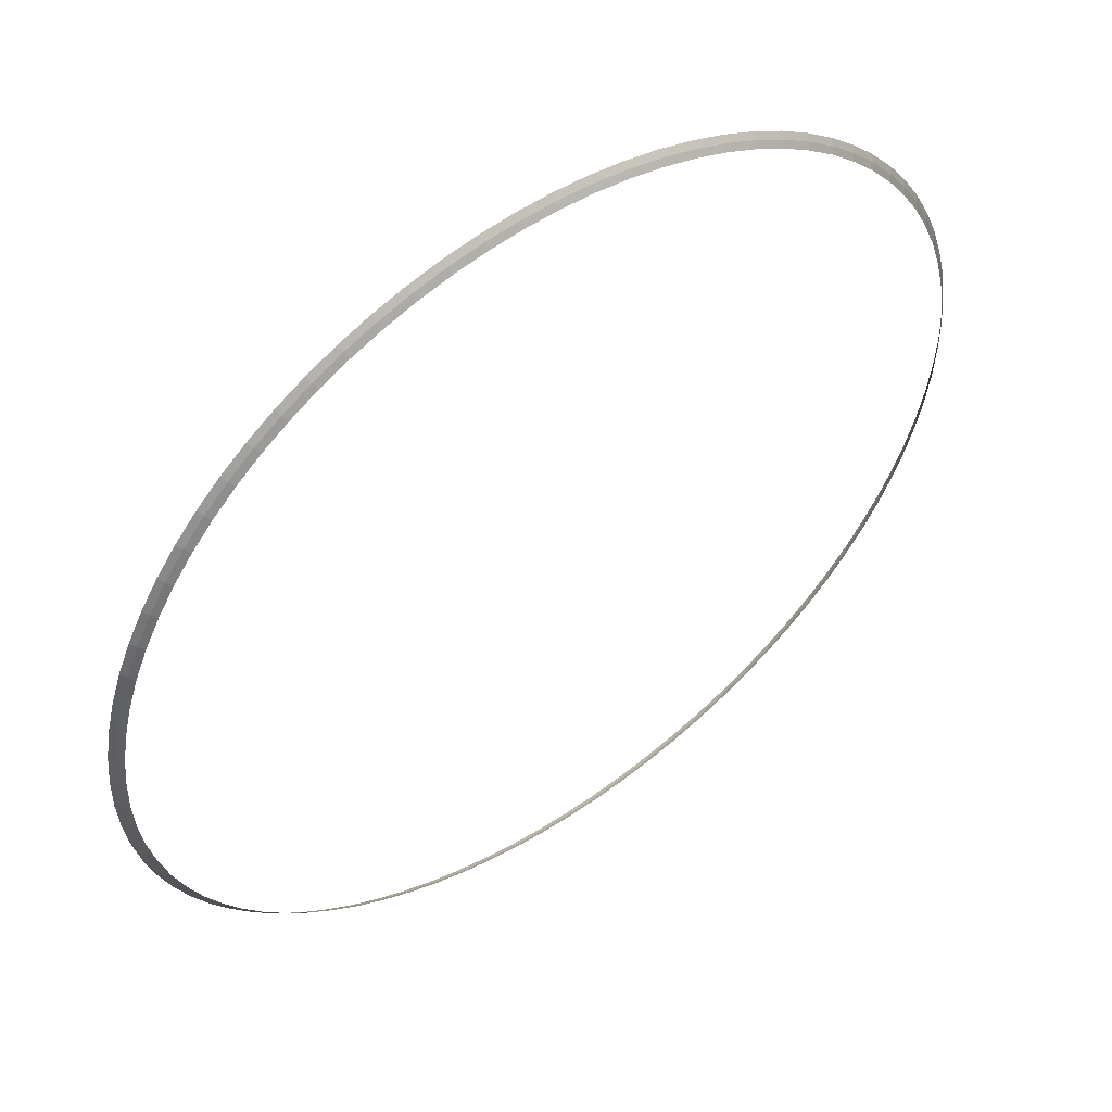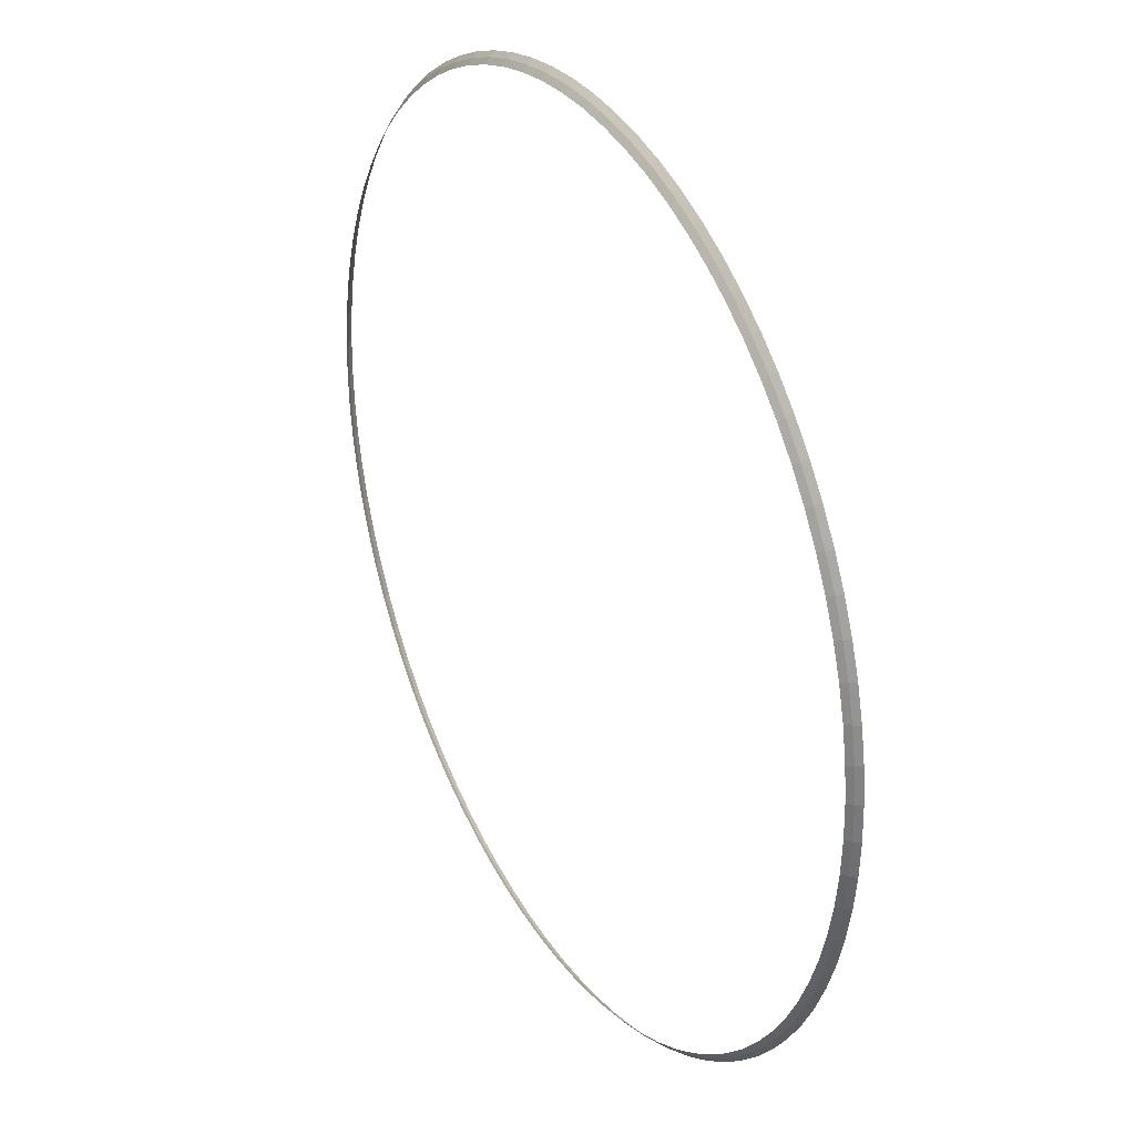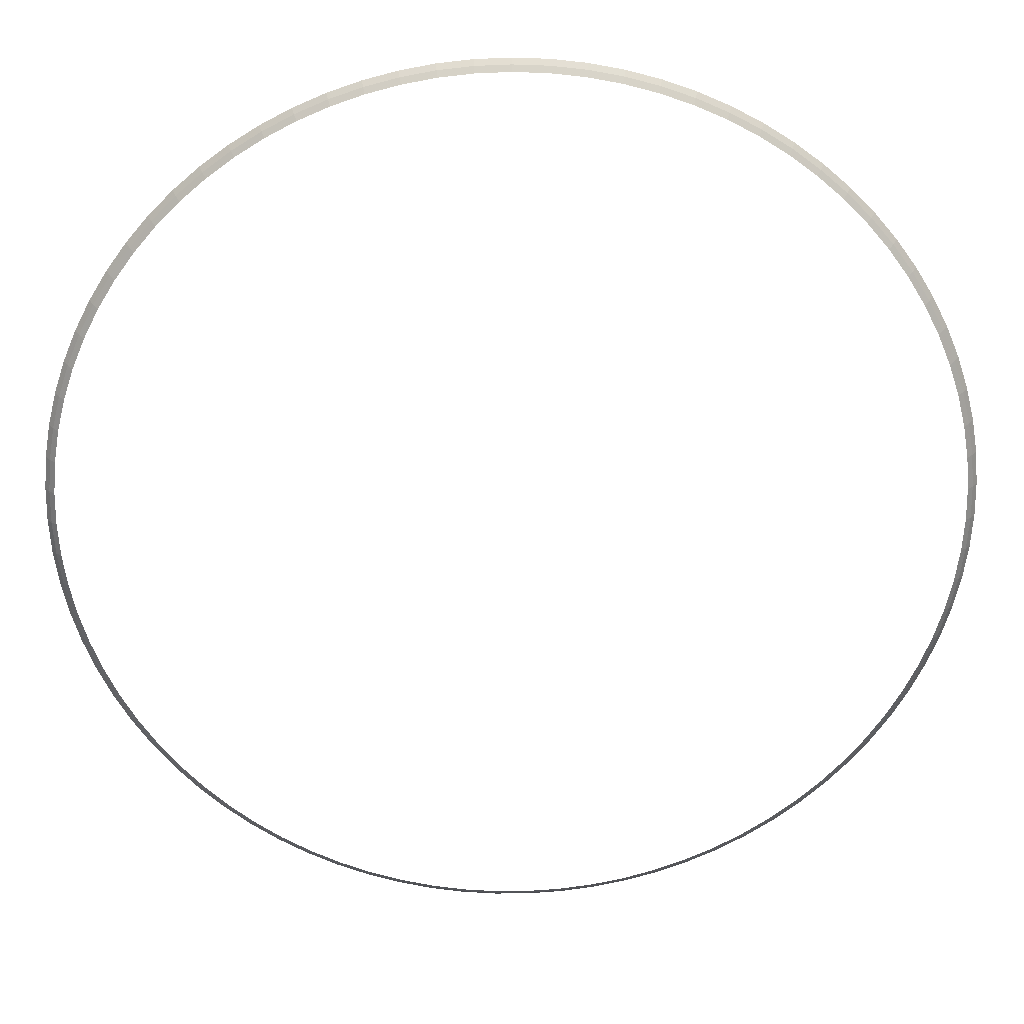
<metadata>
{"format":"obj","ext":"obj","renderer":"f3d","projection":"perspective","resolution":1024,"background":"white","views":[{"elev":52.5,"azim":144.6,"up":"+Z"},{"elev":30.9,"azim":-119.0,"up":"+Z"},{"elev":26.6,"azim":179.3,"up":"+Z"}]}
</metadata>
<code>
v 0.1927 9.588 9.814
v 0.2068 9.588 10.56
v 0.2349 9.588 9.073
v 0.2769 9.588 11.3
v 0.2946 9.707 9.816
v 0.3085 9.707 10.55
v 0.3329 9.588 8.337
v 0.3363 9.707 9.083
v 0.3779 9.707 11.28
v 0.4028 9.588 12.03
v 0.4139 9.809 9.819
v 0.4277 9.809 10.54
v 0.4334 9.707 8.355
v 0.4551 9.809 9.094
v 0.4864 9.588 7.611
v 0.4962 9.809 11.27
v 0.5025 9.707 12.01
v 0.551 9.809 8.375
v 0.5836 9.588 12.75
v 0.5852 9.707 7.636
v 0.6192 9.809 11.98
v 0.6814 9.707 12.72
v 0.6943 9.588 6.898
v 0.7009 9.809 7.665
v 0.791 9.707 6.931
v 0.796 9.809 12.69
v 0.8183 9.588 13.45
v 0.9042 9.809 6.968
v 0.9137 9.707 13.42
v 0.9555 9.588 6.203
v 1.025 9.809 13.37
v 1.049 9.707 6.243
v 1.106 9.588 14.14
v 1.16 9.809 6.289
v 1.198 9.707 14.09
v 1.269 9.588 5.53
v 1.306 9.809 14.04
v 1.359 9.707 5.577
v 1.444 9.588 14.8
v 1.465 9.809 5.631
v 1.533 9.707 14.75
v 1.632 9.588 4.883
v 1.637 9.809 14.69
v 1.719 9.707 4.936
v 1.82 9.809 4.998
v 1.831 9.588 15.43
v 1.916 9.707 15.37
v 2.015 9.809 15.31
v 2.043 9.588 4.264
v 2.125 9.707 4.324
v 2.222 9.809 4.394
v 2.265 9.588 16.03
v 2.346 9.707 15.97
v 2.44 9.809 15.9
v 2.499 9.588 3.679
v 2.577 9.707 3.745
v 2.668 9.809 3.822
v 2.744 9.588 16.6
v 2.819 9.707 16.53
v 2.907 9.809 16.45
v 2.999 9.588 3.13
v 3.071 9.707 3.201
v 3.157 9.809 3.285
v 3.264 9.588 17.13
v 3.334 9.707 17.06
v 3.416 9.809 16.97
v 3.538 9.588 2.62
v 3.605 9.707 2.697
v 3.684 9.809 2.787
v 3.822 9.588 17.62
v 3.886 9.707 17.54
v 3.962 9.809 17.45
v 4.115 9.588 2.153
v 4.176 9.707 2.234
v 4.248 9.809 2.33
v 4.416 9.588 18.06
v 4.474 9.707 17.98
v 4.542 9.809 17.88
v 4.725 9.588 1.73
v 4.78 9.707 1.816
v 4.844 9.809 1.916
v 5.042 9.588 18.46
v 5.094 9.707 18.38
v 5.154 9.809 18.27
v 5.366 9.588 1.355
v 5.414 9.707 1.445
v 5.47 9.809 1.55
v 5.696 9.588 18.81
v 5.741 9.707 18.72
v 5.793 9.809 18.62
v 6.033 9.588 1.029
v 6.074 9.707 1.122
v 6.122 9.809 1.231
v 6.375 9.588 19.11
v 6.413 9.707 19.02
v 6.457 9.809 18.91
v 6.723 9.588 0.7546
v 6.757 9.707 0.8507
v 6.797 9.809 0.9632
v 7.075 9.588 19.36
v 7.105 9.707 19.27
v 7.141 9.809 19.15
v 7.431 9.588 0.5333
v 7.458 9.707 0.6316
v 7.489 9.809 0.7468
v 7.791 9.588 19.56
v 7.814 9.707 19.46
v 7.841 9.809 19.34
v 8.155 9.588 0.3661
v 8.174 9.707 0.4662
v 8.196 9.809 0.5834
v 8.521 9.588 19.7
v 8.536 9.707 19.6
v 8.554 9.809 19.48
v 8.889 9.588 0.2542
v 8.9 9.707 0.3554
v 8.914 9.809 0.474
v 9.258 9.588 19.78
v 9.266 9.707 19.68
v 9.275 9.809 19.56
v 9.629 9.588 0.198
v 9.633 9.707 0.2998
v 9.637 9.809 0.4191
v 10 9.588 19.81
v 10 9.707 19.71
v 10 9.809 19.59
v 10.36 9.809 0.4191
v 10.37 9.707 0.2998
v 10.37 9.588 0.198
v 10.73 9.809 19.56
v 10.73 9.707 19.68
v 10.74 9.588 19.78
v 11.09 9.809 0.474
v 11.1 9.707 0.3554
v 11.11 9.588 0.2542
v 11.45 9.809 19.48
v 11.46 9.707 19.6
v 11.48 9.588 19.7
v 11.8 9.809 0.5834
v 11.83 9.707 0.4662
v 11.85 9.588 0.3661
v 12.16 9.809 19.34
v 12.19 9.707 19.46
v 12.21 9.588 19.56
v 12.51 9.809 0.7468
v 12.54 9.707 0.6316
v 12.57 9.588 0.5333
v 12.86 9.809 19.15
v 12.89 9.707 19.27
v 12.93 9.588 19.36
v 13.2 9.809 0.9632
v 13.24 9.707 0.8507
v 13.28 9.588 0.7546
v 13.54 9.809 18.91
v 13.59 9.707 19.02
v 13.62 9.588 19.11
v 13.88 9.809 1.231
v 13.93 9.707 1.122
v 13.97 9.588 1.029
v 14.21 9.809 18.62
v 14.26 9.707 18.72
v 14.3 9.588 18.81
v 14.53 9.809 1.55
v 14.59 9.707 1.445
v 14.63 9.588 1.355
v 14.85 9.809 18.27
v 14.91 9.707 18.38
v 14.96 9.588 18.46
v 15.16 9.809 1.916
v 15.22 9.707 1.816
v 15.27 9.588 1.73
v 15.46 9.809 17.88
v 15.53 9.707 17.98
v 15.58 9.588 18.06
v 15.75 9.809 2.33
v 15.82 9.707 2.234
v 15.89 9.588 2.153
v 16.04 9.809 17.45
v 16.11 9.707 17.54
v 16.18 9.588 17.62
v 16.32 9.809 2.787
v 16.39 9.707 2.697
v 16.46 9.588 2.62
v 16.58 9.809 16.97
v 16.67 9.707 17.06
v 16.74 9.588 17.13
v 16.84 9.809 3.285
v 16.93 9.707 3.201
v 17 9.588 3.13
v 17.09 9.809 16.45
v 17.18 9.707 16.53
v 17.26 9.588 16.6
v 17.33 9.809 3.822
v 17.42 9.707 3.745
v 17.5 9.588 3.679
v 17.56 9.809 15.9
v 17.65 9.707 15.97
v 17.73 9.588 16.03
v 17.78 9.809 4.394
v 17.87 9.707 4.324
v 17.96 9.588 4.264
v 17.98 9.809 15.31
v 18.08 9.707 15.37
v 18.17 9.588 15.43
v 18.18 9.809 4.998
v 18.28 9.707 4.936
v 18.36 9.809 14.69
v 18.37 9.588 4.883
v 18.47 9.707 14.75
v 18.53 9.809 5.631
v 18.56 9.588 14.8
v 18.64 9.707 5.577
v 18.69 9.809 14.04
v 18.73 9.588 5.53
v 18.8 9.707 14.09
v 18.84 9.809 6.289
v 18.89 9.588 14.14
v 18.95 9.707 6.243
v 18.97 9.809 13.37
v 19.04 9.588 6.203
v 19.09 9.707 13.42
v 19.1 9.809 6.968
v 19.18 9.588 13.45
v 19.2 9.809 12.69
v 19.21 9.707 6.931
v 19.3 9.809 7.665
v 19.31 9.588 6.898
v 19.32 9.707 12.72
v 19.38 9.809 11.98
v 19.41 9.707 7.636
v 19.42 9.588 12.75
v 19.45 9.809 8.375
v 19.5 9.707 12.01
v 19.5 9.809 11.27
v 19.51 9.588 7.611
v 19.54 9.809 9.094
v 19.57 9.707 8.355
v 19.57 9.809 10.54
v 19.59 9.809 9.819
v 19.6 9.588 12.03
v 19.62 9.707 11.28
v 19.66 9.707 9.083
v 19.67 9.588 8.337
v 19.69 9.707 10.55
v 19.71 9.707 9.816
v 19.72 9.588 11.3
v 19.77 9.588 9.073
v 19.79 9.588 10.56
v 19.81 9.588 9.814
f 108 102 107
f 114 108 113
f 113 108 107
f 113 107 112
f 120 114 119
f 119 114 113
f 119 113 118
f 118 113 112
f 126 120 125
f 125 120 119
f 125 119 124
f 124 119 118
f 130 126 131
f 131 126 125
f 131 125 132
f 132 125 124
f 137 130 131
f 137 131 138
f 138 131 132
f 102 101 107
f 107 101 106
f 107 106 112
f 148 142 149
f 149 142 143
f 149 143 150
f 150 143 144
f 150 156 149
f 138 144 137
f 137 144 143
f 137 143 136
f 136 143 142
f 136 130 137
f 172 166 173
f 173 166 167
f 173 167 174
f 174 167 168
f 162 168 161
f 161 168 167
f 161 167 160
f 160 167 166
f 160 154 161
f 161 154 155
f 161 155 162
f 162 155 156
f 149 156 155
f 149 155 148
f 148 155 154
f 190 184 191
f 191 184 185
f 191 185 192
f 192 185 186
f 192 198 191
f 180 186 179
f 179 186 185
f 179 185 178
f 178 185 184
f 178 172 179
f 179 172 173
f 179 173 180
f 180 173 174
f 213 207 215
f 215 207 209
f 215 209 217
f 217 209 211
f 204 211 203
f 203 211 209
f 203 209 202
f 202 209 207
f 202 196 203
f 203 196 197
f 203 197 204
f 204 197 198
f 191 198 197
f 191 197 190
f 190 197 196
f 229 224 233
f 233 224 228
f 233 228 240
f 240 228 231
f 240 246 233
f 223 231 221
f 221 231 228
f 221 228 219
f 219 228 224
f 219 213 221
f 221 213 215
f 221 215 223
f 223 215 217
f 236 239 242
f 242 239 245
f 242 245 247
f 247 245 249
f 248 249 244
f 244 249 245
f 244 245 238
f 238 245 239
f 238 234 244
f 244 234 241
f 244 241 248
f 248 241 246
f 233 246 241
f 233 241 229
f 229 241 234
f 222 226 225
f 225 226 230
f 225 230 227
f 227 230 235
f 243 235 237
f 237 235 230
f 237 230 232
f 232 230 226
f 232 236 237
f 237 236 242
f 237 242 243
f 243 242 247
f 199 205 200
f 200 205 206
f 200 206 201
f 201 206 208
f 214 208 212
f 212 208 206
f 212 206 210
f 210 206 205
f 220 214 218
f 218 214 212
f 218 212 216
f 216 212 210
f 216 222 218
f 218 222 225
f 218 225 220
f 220 225 227
f 181 187 182
f 182 187 188
f 182 188 183
f 183 188 189
f 195 189 194
f 194 189 188
f 194 188 193
f 193 188 187
f 193 199 194
f 194 199 200
f 194 200 195
f 195 200 201
f 157 163 158
f 158 163 164
f 158 164 159
f 159 164 165
f 171 165 170
f 170 165 164
f 170 164 169
f 169 164 163
f 177 171 176
f 176 171 170
f 176 170 175
f 175 170 169
f 175 181 176
f 176 181 182
f 176 182 177
f 177 182 183
f 139 145 140
f 140 145 146
f 140 146 141
f 141 146 147
f 153 147 152
f 152 147 146
f 152 146 151
f 151 146 145
f 151 157 152
f 152 157 158
f 152 158 153
f 153 158 159
f 123 127 122
f 122 127 128
f 122 128 121
f 121 128 129
f 121 115 122
f 135 129 134
f 134 129 128
f 134 128 133
f 133 128 127
f 133 139 134
f 134 139 140
f 134 140 135
f 135 140 141
f 99 105 98
f 98 105 104
f 98 104 97
f 97 104 103
f 109 103 110
f 110 103 104
f 110 104 111
f 111 104 105
f 111 117 110
f 110 117 116
f 110 116 109
f 109 116 115
f 122 115 116
f 122 116 123
f 123 116 117
f 81 87 80
f 80 87 86
f 80 86 79
f 79 86 85
f 79 73 80
f 91 85 92
f 92 85 86
f 92 86 93
f 93 86 87
f 93 99 92
f 92 99 98
f 92 98 91
f 91 98 97
f 57 63 56
f 56 63 62
f 56 62 55
f 55 62 61
f 67 61 68
f 68 61 62
f 68 62 69
f 69 62 63
f 69 75 68
f 68 75 74
f 68 74 67
f 67 74 73
f 80 73 74
f 80 74 81
f 81 74 75
f 40 45 38
f 38 45 44
f 38 44 36
f 36 44 42
f 36 30 38
f 49 42 50
f 50 42 44
f 50 44 51
f 51 44 45
f 51 57 50
f 50 57 56
f 50 56 49
f 49 56 55
f 18 24 13
f 13 24 20
f 13 20 7
f 7 20 15
f 23 15 25
f 25 15 20
f 25 20 28
f 28 20 24
f 28 34 25
f 25 34 32
f 25 32 23
f 23 32 30
f 38 30 32
f 38 32 40
f 40 32 34
f 12 11 6
f 6 11 5
f 6 5 2
f 2 5 1
f 3 1 8
f 8 1 5
f 8 5 14
f 14 5 11
f 14 18 8
f 8 18 13
f 8 13 3
f 3 13 7
f 31 26 29
f 29 26 22
f 29 22 27
f 27 22 19
f 10 19 17
f 17 19 22
f 17 22 21
f 21 22 26
f 4 10 9
f 9 10 17
f 9 17 16
f 16 17 21
f 16 12 9
f 9 12 6
f 9 6 4
f 4 6 2
f 48 43 47
f 47 43 41
f 47 41 46
f 46 41 39
f 33 39 35
f 35 39 41
f 35 41 37
f 37 41 43
f 37 31 35
f 35 31 29
f 35 29 33
f 33 29 27
f 72 66 71
f 71 66 65
f 71 65 70
f 70 65 64
f 58 64 59
f 59 64 65
f 59 65 60
f 60 65 66
f 52 58 53
f 53 58 59
f 53 59 54
f 54 59 60
f 54 48 53
f 53 48 47
f 53 47 52
f 52 47 46
f 82 88 83
f 83 88 89
f 83 89 84
f 84 89 90
f 88 94 89
f 89 94 95
f 89 95 90
f 90 95 96
f 76 82 77
f 77 82 83
f 77 83 78
f 78 83 84
f 78 72 77
f 77 72 71
f 77 71 76
f 76 71 70
f 100 106 101
f 94 100 95
f 95 100 101
f 95 101 96
f 102 96 101

</code>
